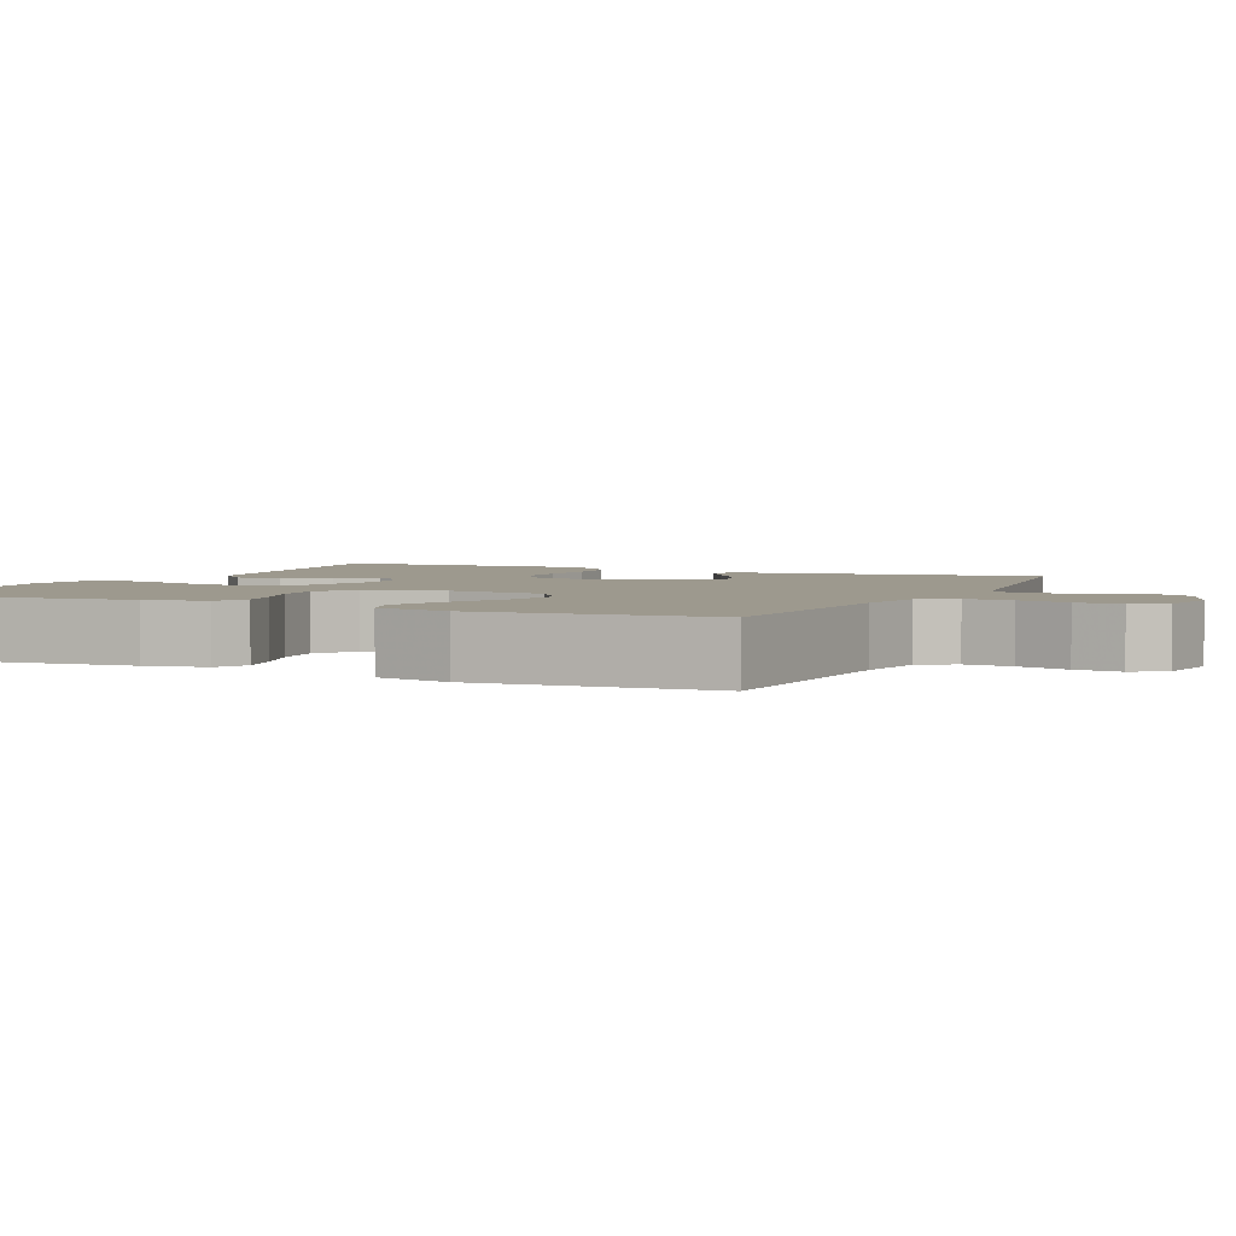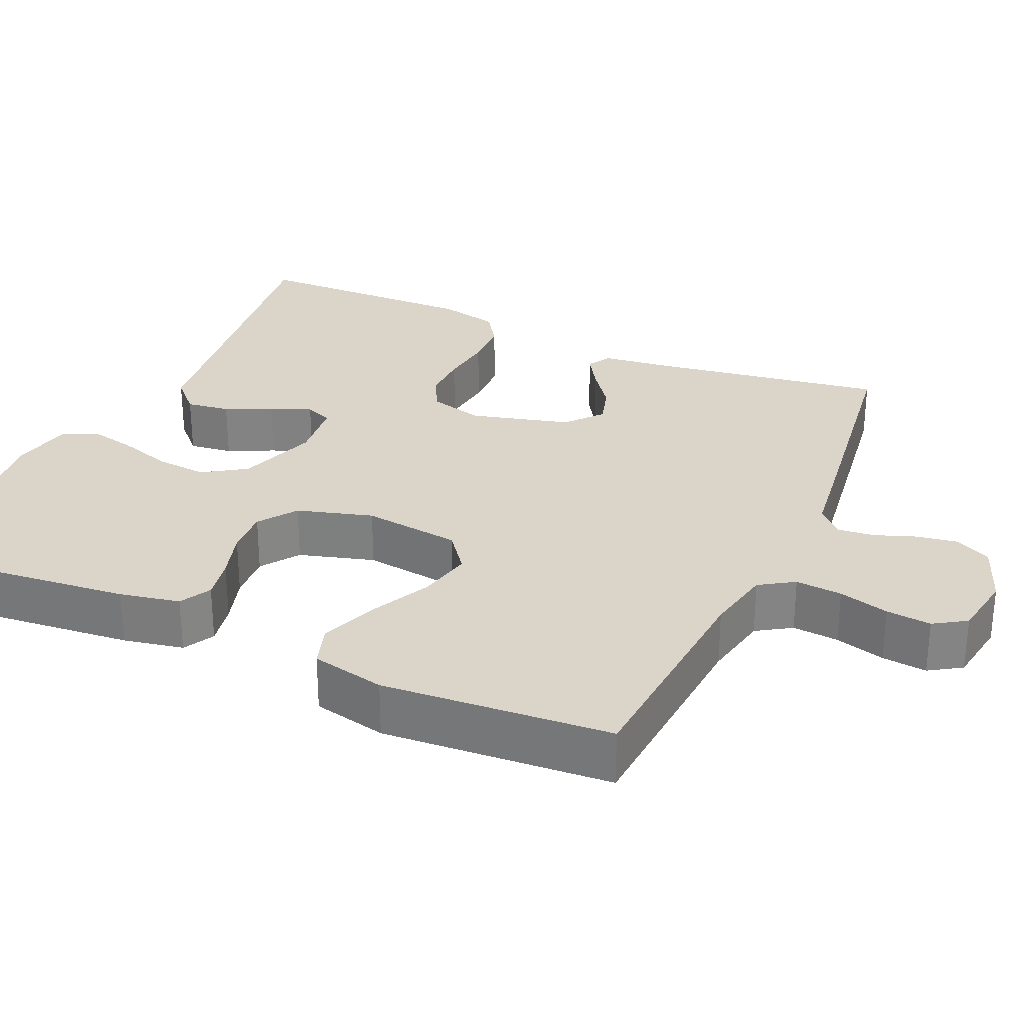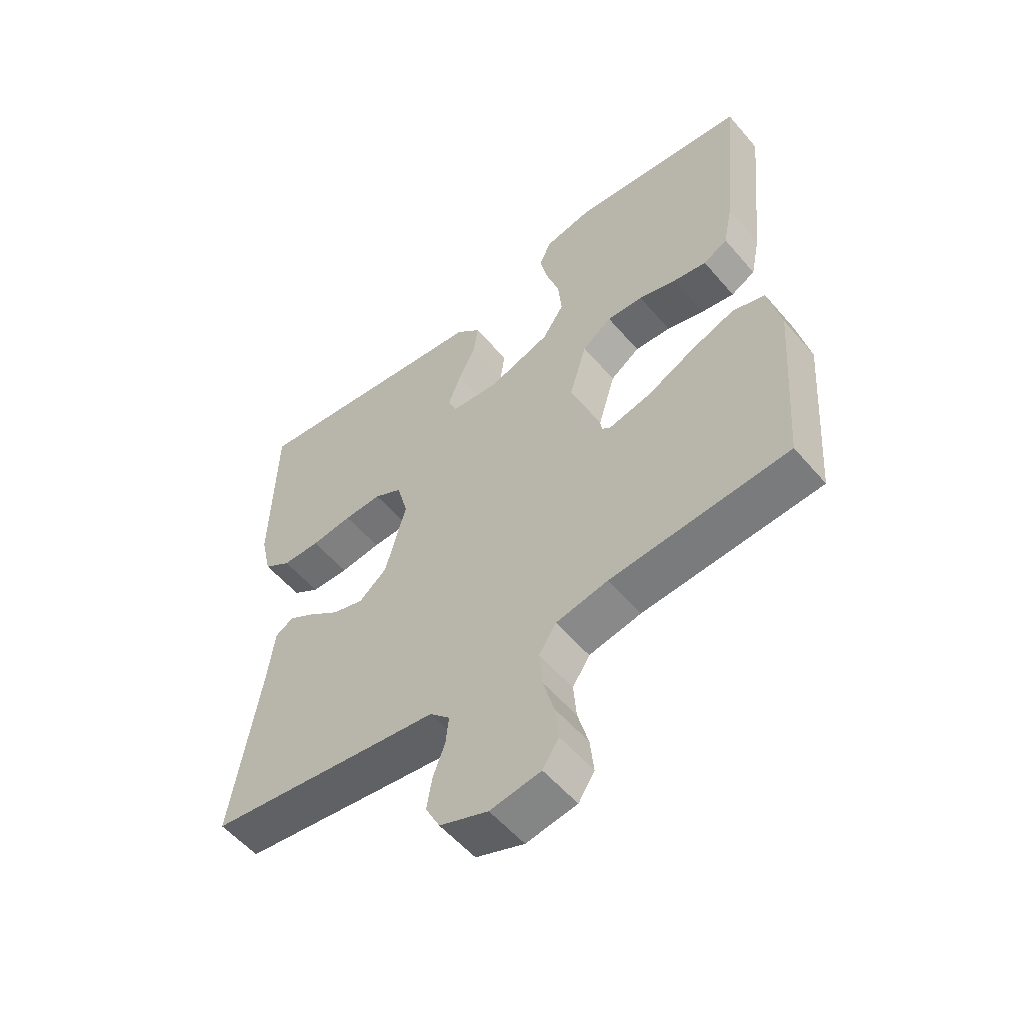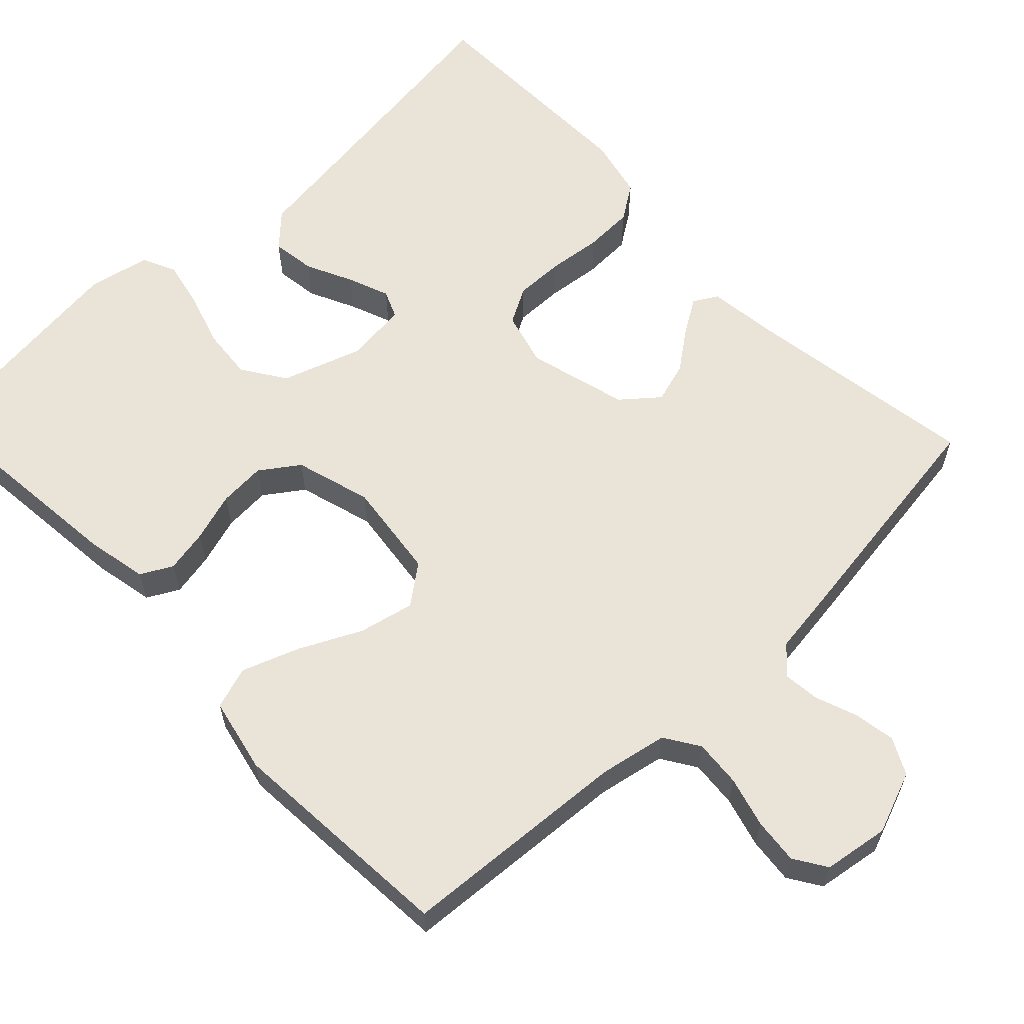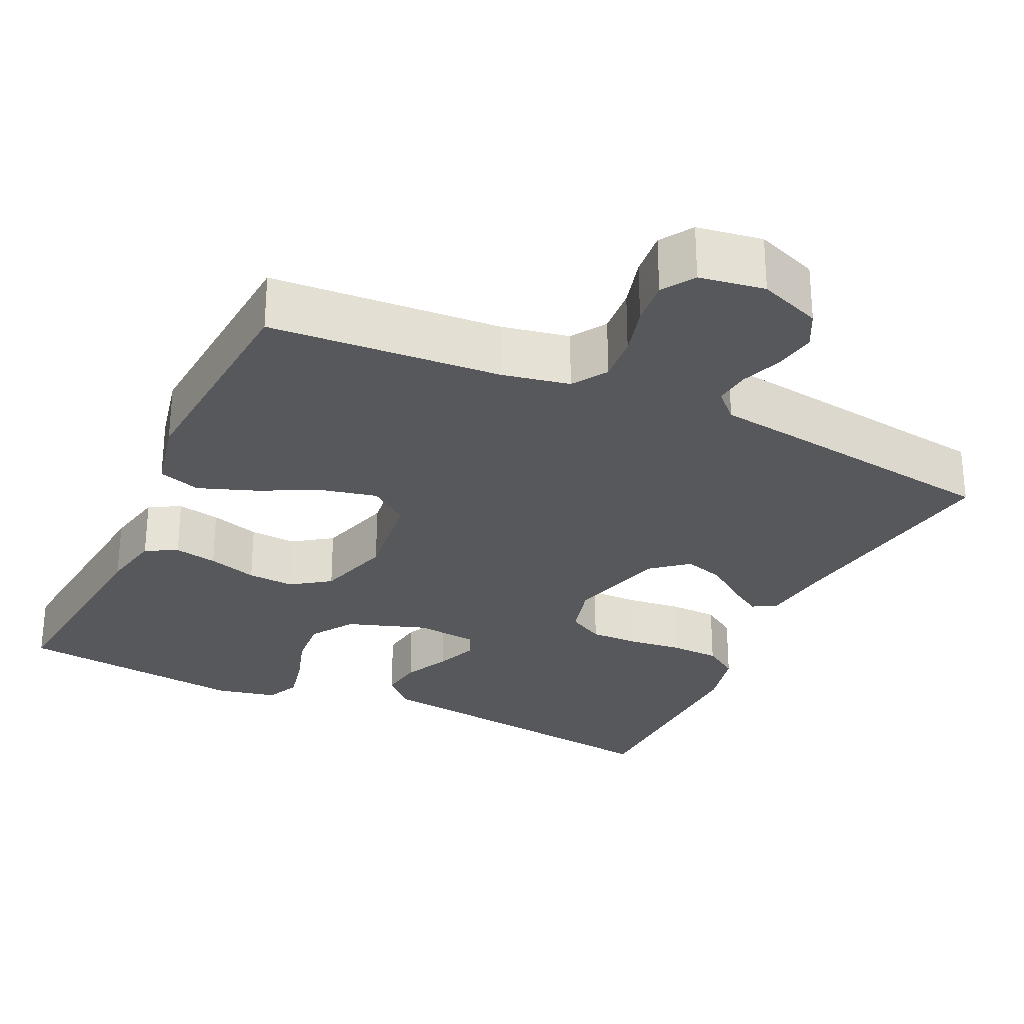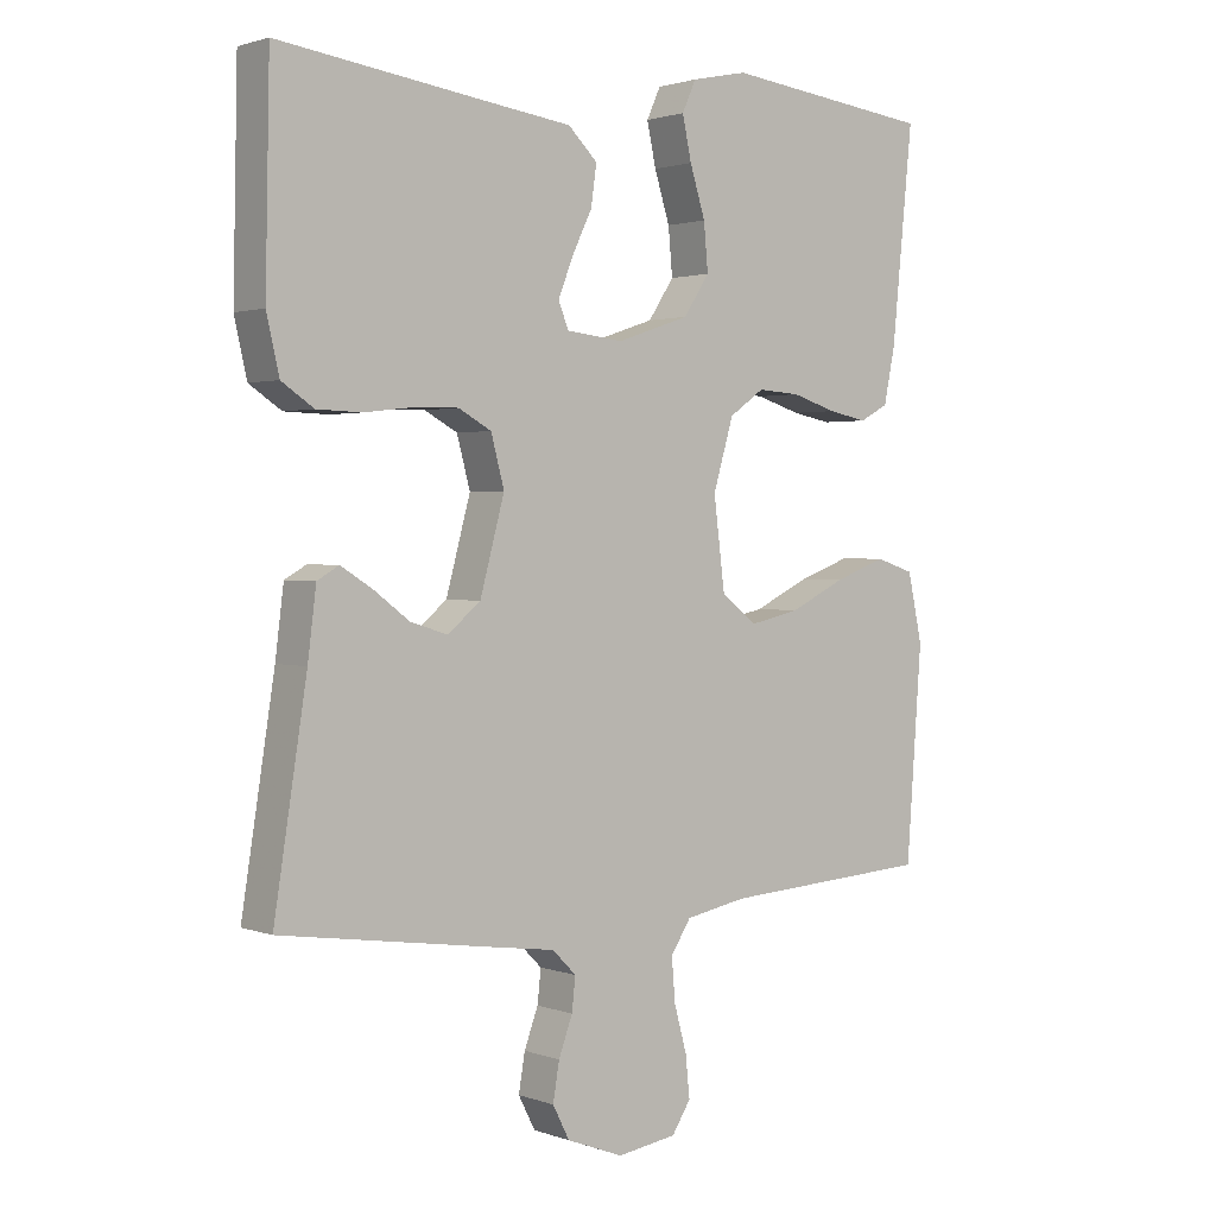
<metadata>
{"format":"obj","ext":"obj","renderer":"f3d","projection":"perspective","resolution":1024,"background":"white","views":[{"elev":3.3,"azim":114.9,"up":"+Y"},{"elev":29.1,"azim":114.3,"up":"+Y"},{"elev":-55.6,"azim":39.8,"up":"+Z"},{"elev":61.0,"azim":136.4,"up":"+Y"},{"elev":-28.2,"azim":154.9,"up":"+Y"},{"elev":1.7,"azim":-38.5,"up":"+Z"}]}
</metadata>
<code>
v -0.5 0.07 0.5
v -0.2 0.07 0.459
v -0.08 0.07 0.443
v -0.038 0.07 0.402
v -0.046 0.07 0.345
v -0.075 0.07 0.285
v -0.096 0.07 0.231
v -0.081 0.07 0.195
v 0 0.07 0.186
v 0.104 0.07 0.221
v 0.141 0.07 0.277
v 0.135 0.07 0.344
v 0.113 0.07 0.414
v 0.1 0.07 0.475
v 0.12 0.07 0.519
v 0.2 0.07 0.536
v 0.5 0.07 0.5
v 0.47 0.07 0.2
v 0.454 0.07 0.121
v 0.413 0.07 0.099
v 0.357 0.07 0.11
v 0.293 0.07 0.13
v 0.232 0.07 0.134
v 0.182 0.07 0.099
v 0.153 0.07 0
v 0.169 0.07 -0.128
v 0.22 0.07 -0.167
v 0.292 0.07 -0.151
v 0.372 0.07 -0.112
v 0.446 0.07 -0.085
v 0.501 0.07 -0.103
v 0.522 0.07 -0.2
v 0.5 0.07 -0.5
v 0.2 0.07 -0.52
v 0.112 0.07 -0.537
v 0.083 0.07 -0.582
v 0.088 0.07 -0.643
v 0.106 0.07 -0.709
v 0.112 0.07 -0.768
v 0.085 0.07 -0.81
v 0 0.07 -0.823
v -0.081 0.07 -0.792
v -0.105 0.07 -0.745
v -0.096 0.07 -0.691
v -0.076 0.07 -0.637
v -0.071 0.07 -0.59
v -0.105 0.07 -0.556
v -0.2 0.07 -0.543
v -0.5 0.07 -0.5
v -0.453 0.07 -0.2
v -0.441 0.07 -0.104
v -0.41 0.07 -0.086
v -0.365 0.07 -0.114
v -0.313 0.07 -0.153
v -0.26 0.07 -0.169
v -0.213 0.07 -0.13
v -0.178 0.07 0
v -0.197 0.07 0.071
v -0.244 0.07 0.097
v -0.308 0.07 0.096
v -0.378 0.07 0.088
v -0.442 0.07 0.09
v -0.488 0.07 0.121
v -0.506 0.07 0.2
v -0.5 0 0.5
v -0.2 0 0.459
v -0.08 0 0.443
v -0.038 0 0.402
v -0.046 0 0.345
v -0.075 0 0.285
v -0.096 0 0.231
v -0.081 0 0.195
v 0 0 0.186
v 0.104 0 0.221
v 0.141 0 0.277
v 0.135 0 0.344
v 0.113 0 0.414
v 0.1 0 0.475
v 0.12 0 0.519
v 0.2 0 0.536
v 0.5 0 0.5
v 0.47 0 0.2
v 0.454 0 0.121
v 0.413 0 0.099
v 0.357 0 0.11
v 0.293 0 0.13
v 0.232 0 0.134
v 0.182 0 0.099
v 0.153 0 0
v 0.169 0 -0.128
v 0.22 0 -0.167
v 0.292 0 -0.151
v 0.372 0 -0.112
v 0.446 0 -0.085
v 0.501 0 -0.103
v 0.522 0 -0.2
v 0.5 0 -0.5
v 0.2 0 -0.52
v 0.112 0 -0.537
v 0.083 0 -0.582
v 0.088 0 -0.643
v 0.106 0 -0.709
v 0.112 0 -0.768
v 0.085 0 -0.81
v 0 0 -0.823
v -0.081 0 -0.792
v -0.105 0 -0.745
v -0.096 0 -0.691
v -0.076 0 -0.637
v -0.071 0 -0.59
v -0.105 0 -0.556
v -0.2 0 -0.543
v -0.5 0 -0.5
v -0.453 0 -0.2
v -0.441 0 -0.104
v -0.41 0 -0.086
v -0.365 0 -0.114
v -0.313 0 -0.153
v -0.26 0 -0.169
v -0.213 0 -0.13
v -0.178 0 0
v -0.197 0 0.071
v -0.244 0 0.097
v -0.308 0 0.096
v -0.378 0 0.088
v -0.442 0 0.09
v -0.488 0 0.121
v -0.506 0 0.2
f 63 64 1 2
f 60 61 62 63
f 59 60 63 2
f 58 59 2 3
f 57 58 3 4
f 51 52 53 54
f 50 51 54
f 50 54 55
f 47 48 49 50
f 46 47 50 55
f 42 43 44 45
f 42 45 46
f 41 42 46
f 40 41 46
f 37 38 39 40
f 36 37 40 46
f 35 36 46 55
f 31 32 33 34
f 28 29 30 31
f 28 31 34 35
f 19 20 21 22
f 19 22 23
f 18 19 23
f 17 18 23
f 16 17 23 24
f 12 13 14 15
f 11 12 15 16
f 4 5 6
f 4 6 7
f 57 4 7
f 56 57 7 8
f 35 55 56
f 35 56 8 9
f 27 28 35
f 26 27 35
f 25 26 35 9
f 11 16 24 25
f 10 11 25
f 9 10 25
f 66 65 128 127
f 127 126 125 124
f 66 127 124 123
f 67 66 123 122
f 68 67 122 121
f 118 117 116 115
f 118 115 114
f 119 118 114
f 114 113 112 111
f 119 114 111 110
f 109 108 107 106
f 110 109 106
f 110 106 105
f 110 105 104
f 104 103 102 101
f 110 104 101 100
f 119 110 100 99
f 98 97 96 95
f 95 94 93 92
f 99 98 95 92
f 86 85 84 83
f 87 86 83
f 87 83 82
f 87 82 81
f 88 87 81 80
f 79 78 77 76
f 80 79 76 75
f 70 69 68
f 71 70 68
f 71 68 121
f 72 71 121 120
f 120 119 99
f 73 72 120 99
f 99 92 91
f 99 91 90
f 73 99 90 89
f 89 88 80 75
f 89 75 74
f 89 74 73
f 1 65 66 2
f 2 66 67 3
f 3 67 68 4
f 4 68 69 5
f 5 69 70 6
f 6 70 71 7
f 7 71 72 8
f 8 72 73 9
f 9 73 74 10
f 10 74 75 11
f 11 75 76 12
f 12 76 77 13
f 13 77 78 14
f 14 78 79 15
f 15 79 80 16
f 16 80 81 17
f 17 81 82 18
f 18 82 83 19
f 19 83 84 20
f 20 84 85 21
f 21 85 86 22
f 22 86 87 23
f 23 87 88 24
f 24 88 89 25
f 25 89 90 26
f 26 90 91 27
f 27 91 92 28
f 28 92 93 29
f 29 93 94 30
f 30 94 95 31
f 31 95 96 32
f 32 96 97 33
f 33 97 98 34
f 34 98 99 35
f 35 99 100 36
f 36 100 101 37
f 37 101 102 38
f 38 102 103 39
f 39 103 104 40
f 40 104 105 41
f 41 105 106 42
f 42 106 107 43
f 43 107 108 44
f 44 108 109 45
f 45 109 110 46
f 46 110 111 47
f 47 111 112 48
f 48 112 113 49
f 49 113 114 50
f 50 114 115 51
f 51 115 116 52
f 52 116 117 53
f 53 117 118 54
f 54 118 119 55
f 55 119 120 56
f 56 120 121 57
f 57 121 122 58
f 58 122 123 59
f 59 123 124 60
f 60 124 125 61
f 61 125 126 62
f 62 126 127 63
f 63 127 128 64
f 64 128 65 1

</code>
